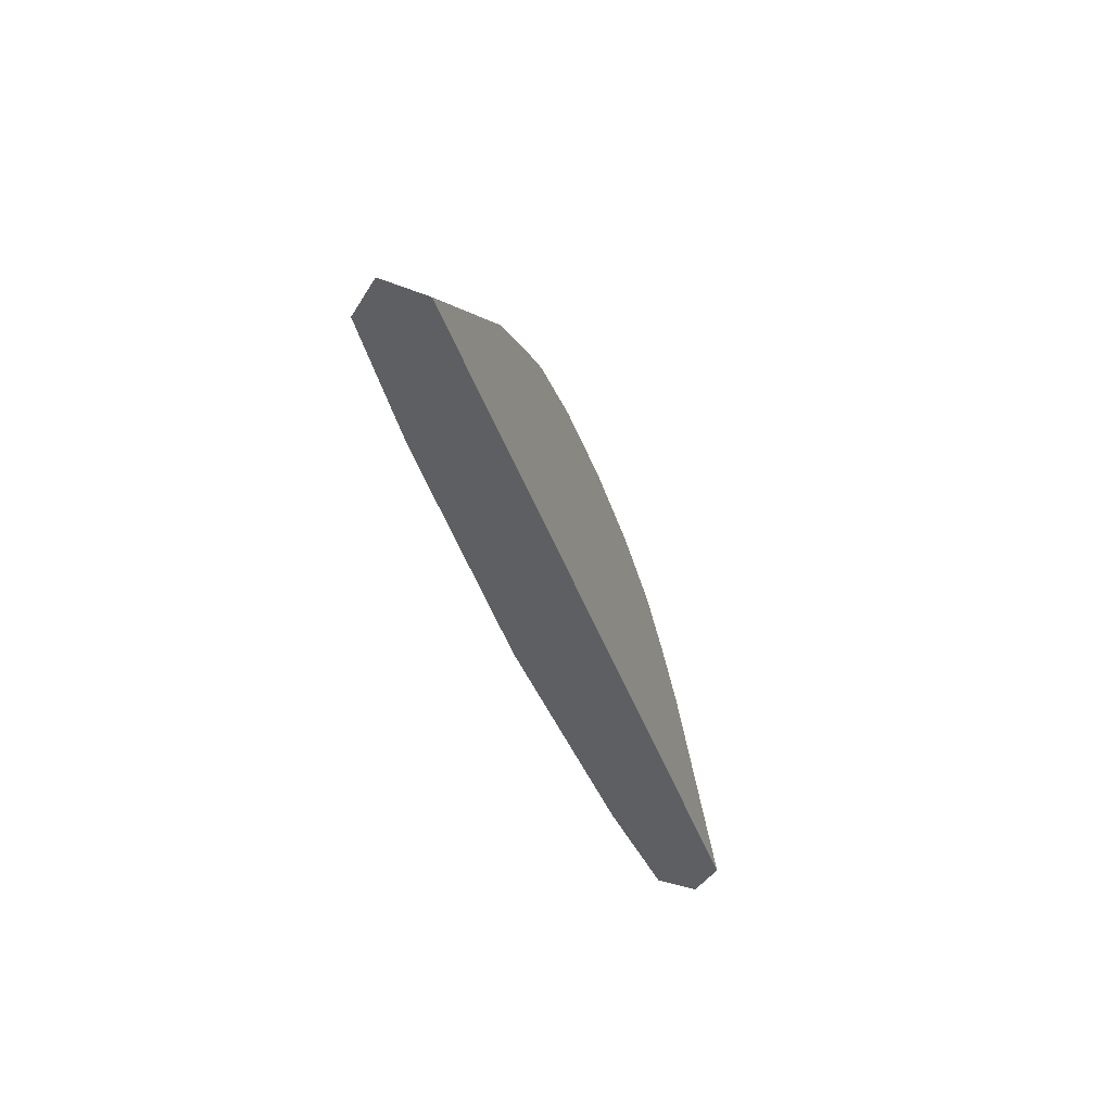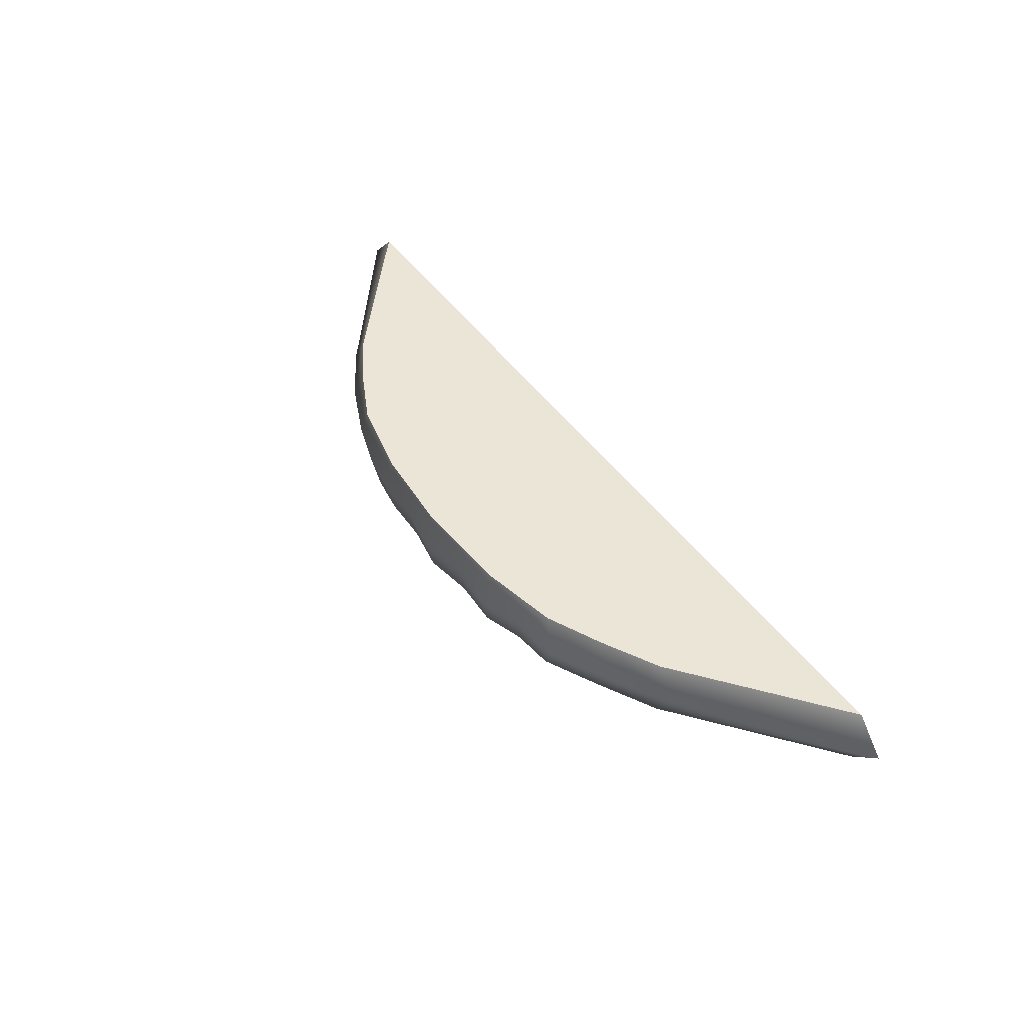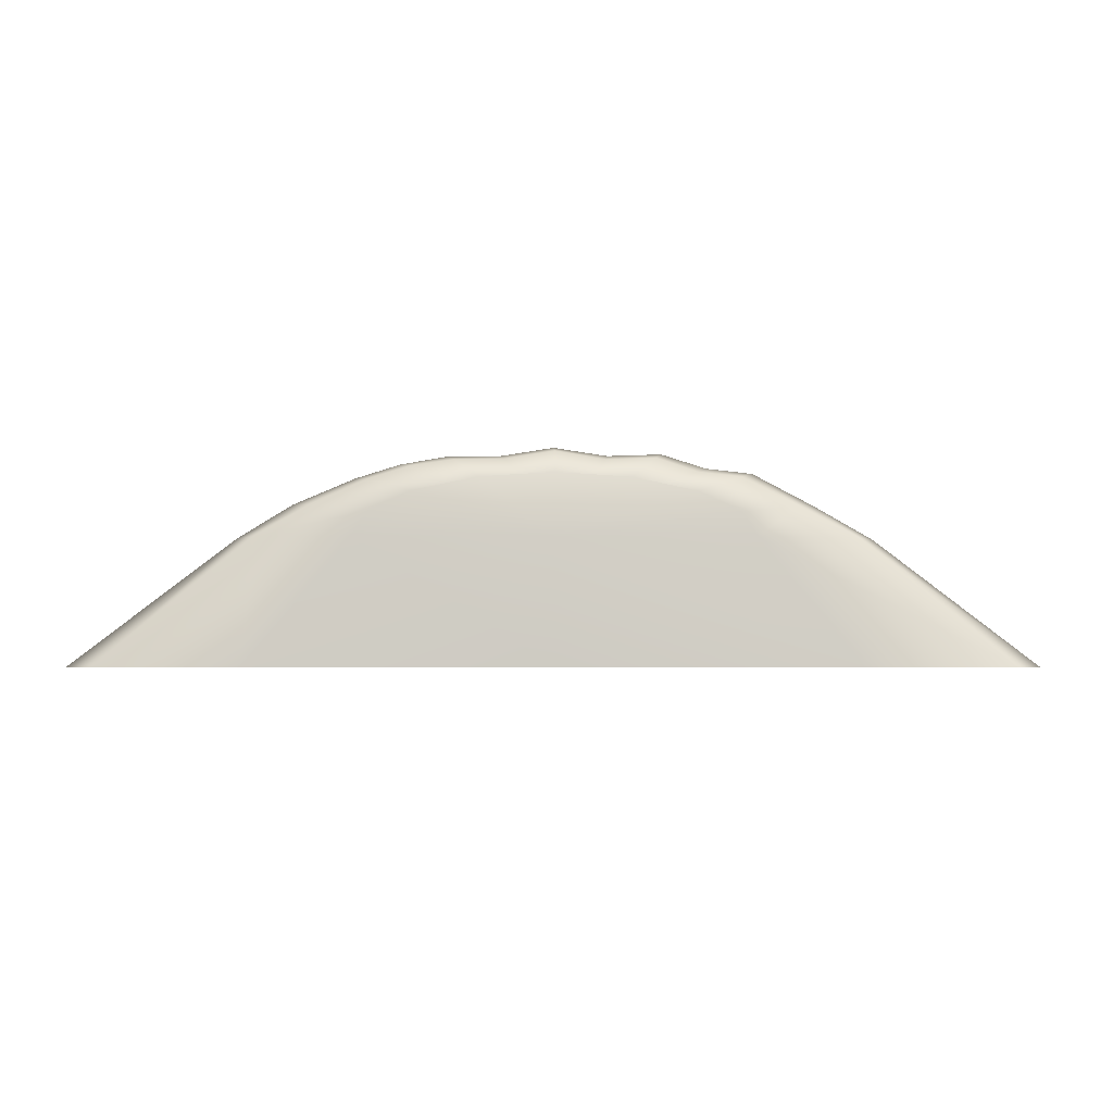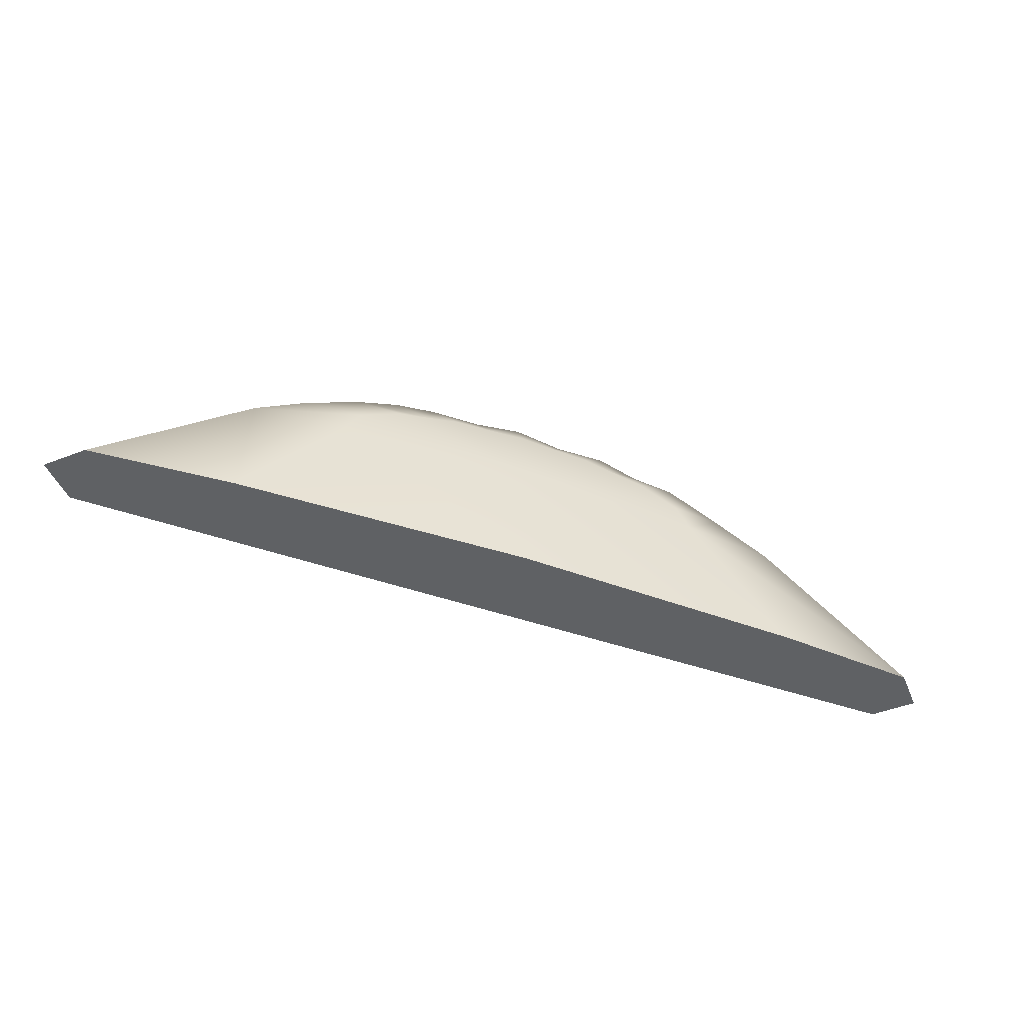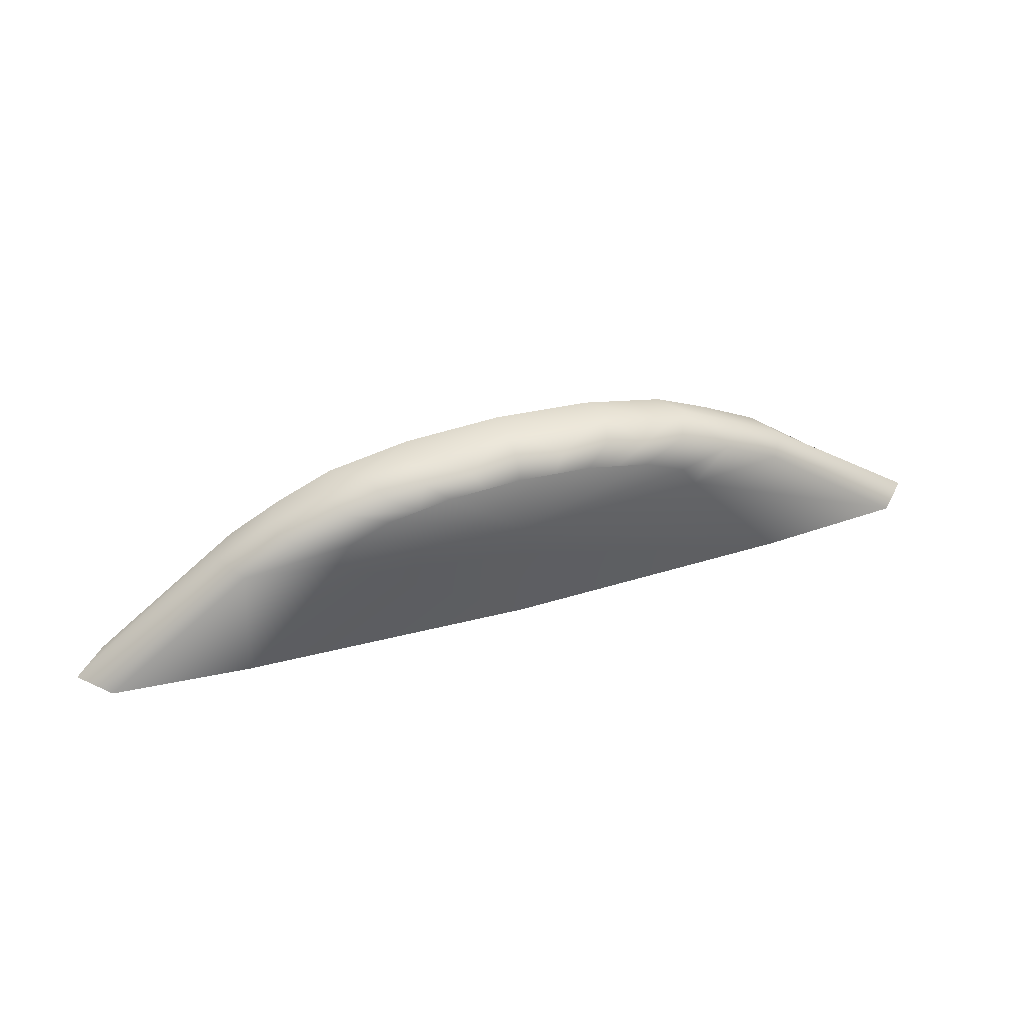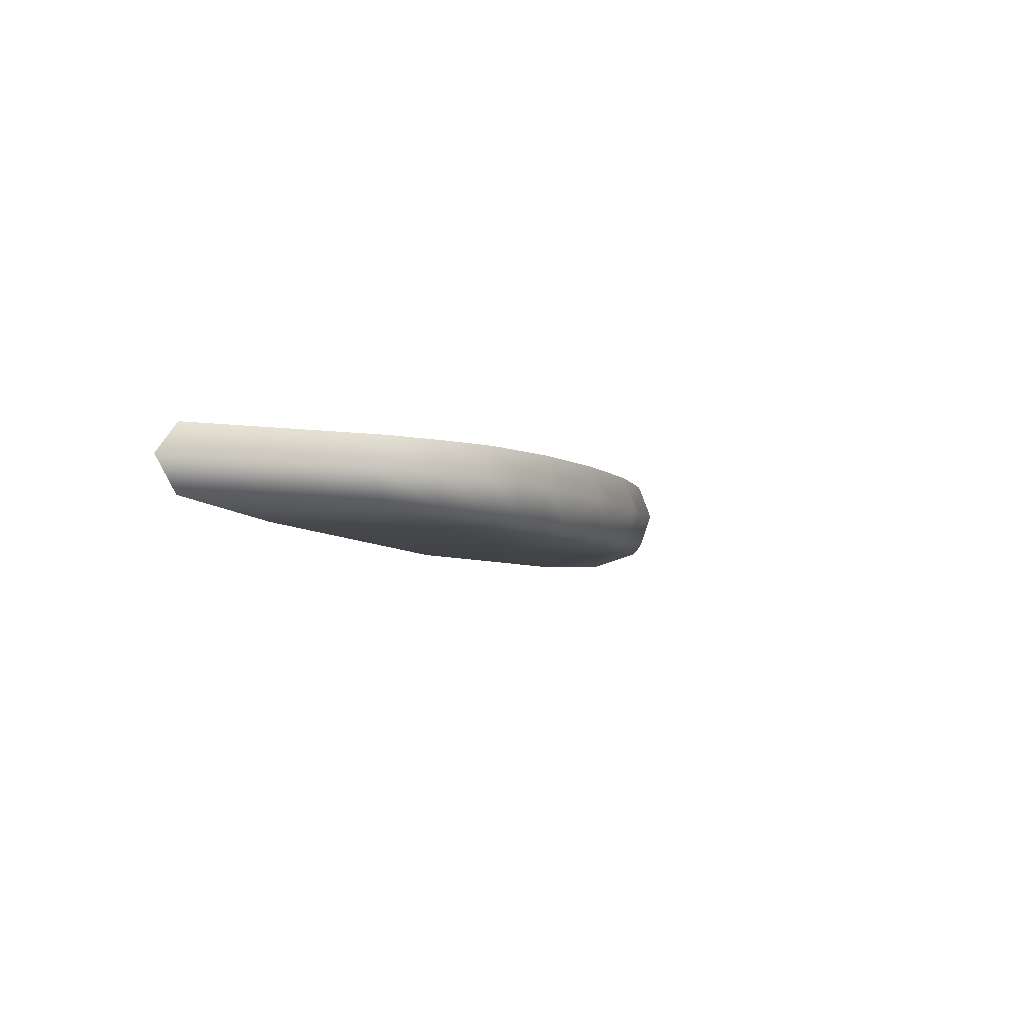
<metadata>
{"format":"obj","ext":"obj","renderer":"f3d","projection":"perspective","resolution":1024,"background":"white","views":[{"elev":-40.2,"azim":-72.1,"up":"+Y"},{"elev":46.0,"azim":-123.4,"up":"+Z"},{"elev":-3.3,"azim":178.5,"up":"+Y"},{"elev":-45.5,"azim":158.1,"up":"+Y"},{"elev":45.0,"azim":162.1,"up":"+Y"},{"elev":-6.6,"azim":117.8,"up":"+Z"}]}
</metadata>
<code>
o sphere1
v 2.225 0 -0.5044
v 2.055 0.2706 -0.5044
v 1.573 0.5 -0.5044
v 0.8513 0.6533 -0.5044
v 7.429e-18 0.7071 -0.5044
v -0.8513 0.6533 -0.5044
v -1.573 0.5 -0.5044
v -2.055 0.2706 -0.5044
v -2.225 1.11e-16 -0.5044
v 3.293 0 -0.3827
v 2.685 0.3536 -0.3827
v 2.047 0.638 -0.3827
v 1.112 0.8536 -0.3827
v -0.0005459 0.9522 -0.3827
v -1.116 0.8776 -0.3827
v -2.062 0.6693 -0.3827
v -2.685 0.3536 -0.3827
v -3.338 1.11e-16 -0.3827
v 3.533 -5.551e-17 -8.327e-17
v 2.907 0.3827 -8.327e-17
v 2.221 0.675 -5.551e-17
v 1.204 0.9239 -2.776e-17
v 0.006882 1.028 -2.776e-17
v -1.201 0.9565 -2.776e-17
v -2.225 0.7394 -5.551e-17
v -2.907 0.3827 -8.327e-17
v -3.578 1.11e-16 -8.327e-17
v 3.293 -5.551e-17 0.3827
v 2.685 0.3536 0.3827
v 2.055 0.6533 0.3827
v 1.112 0.8536 0.3827
v 4.919e-17 0.9239 0.3827
v -1.112 0.8536 0.3827
v -2.055 0.6533 0.3827
v -2.685 0.3536 0.3827
v -3.338 5.551e-17 0.3827
v -1.288e-16 5.551e-17 -0.6003
v 1.723 0.8327 -4.163e-17
v 1.587 0.7836 -0.3827
v 1.212 0.5766 -0.5044
v 0.6023 0.9314 -2.776e-17
v 0.5495 0.863 -0.3827
v 0.4257 0.6802 -0.5044
v -0.5979 0.9357 -2.776e-17
v -0.5594 0.8583 -0.3827
v -0.4257 0.6802 -0.5044
v -1.707 0.7975 -4.163e-17
v -1.583 0.723 -0.3827
v -1.212 0.5766 -0.5044
v 3.403 -1.426 -0.5044
v 5.033 -1.426 -0.3827
v 5.399 -1.426 -1.665e-16
v 5.033 -1.426 0.3827
v -5.086 -1.426 0.3827
v -5.452 -1.426 -1.665e-16
v -5.086 -1.426 -0.3827
v -3.387 -1.426 -0.5044
v 0.007897 -1.426 -0.6003
g sphere1
f 51 52 53 54 55 56 57 58 50
f 29 30 31 32 33 34 35 36 28
f 36 54 53 28
f 1 37 2
f 1 50 58 37
f 2 11 10 1
f 2 37 3
f 3 12 11 2
f 3 37 4 40
f 4 37 5 43
f 5 37 6 46
f 6 37 7 49
f 7 37 8
f 8 17 16 7
f 8 37 9
f 9 18 17 8
f 9 57 56 18
f 10 51 50 1
f 11 20 19 10
f 12 21 20 11
f 13 39 40 4
f 14 42 43 5
f 15 45 46 6
f 16 48 49 7
f 17 26 25 16
f 18 27 26 17
f 18 56 55 27
f 19 52 51 10
f 20 29 28 19
f 21 30 29 20
f 22 38 39 13
f 23 41 42 14
f 24 44 45 15
f 25 47 48 16
f 26 35 34 25
f 27 36 35 26
f 27 55 54 36
f 28 53 52 19
f 37 58 57 9
f 38 22 31 30 21
f 39 38 21 12
f 40 39 12 3
f 41 23 32 31 22
f 42 41 22 13
f 43 42 13 4
f 44 24 33 32 23
f 45 44 23 14
f 46 45 14 5
f 47 25 34 33 24
f 48 47 24 15
f 49 48 15 6

</code>
